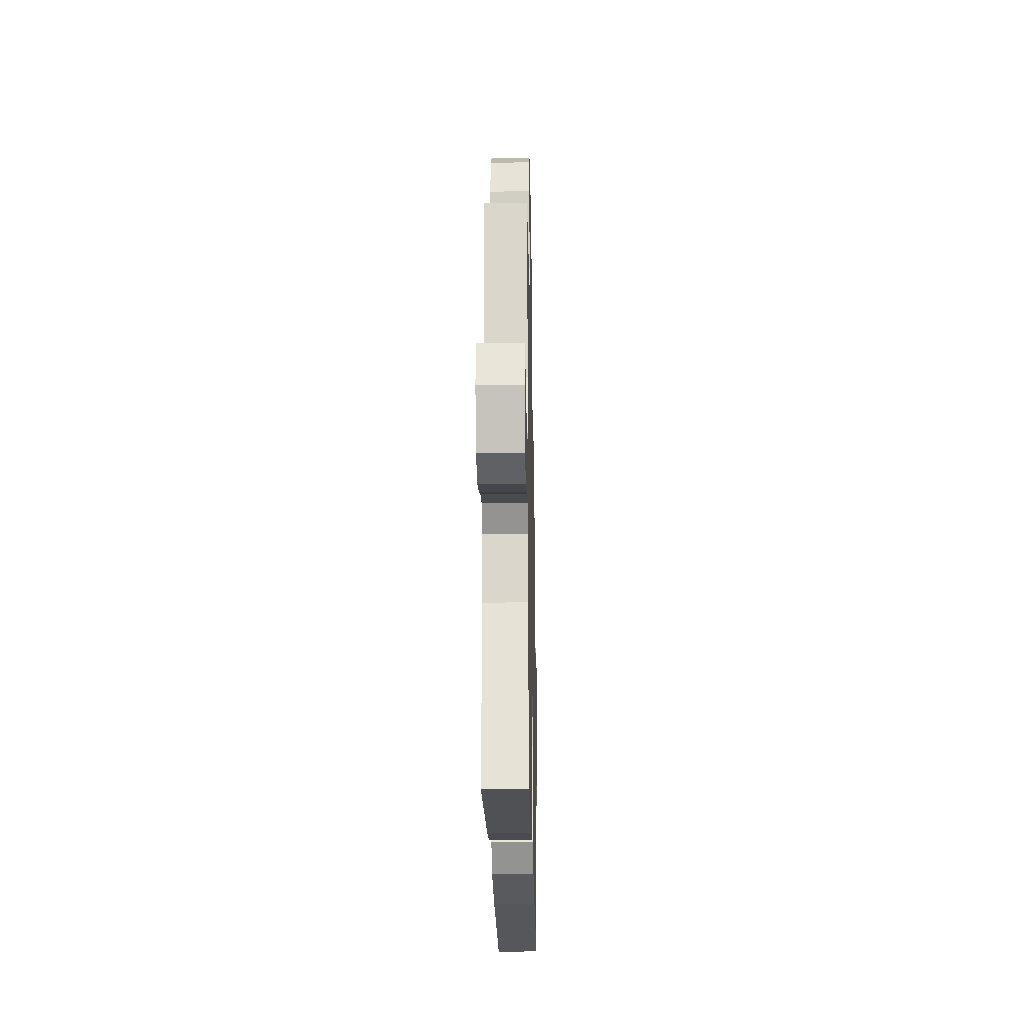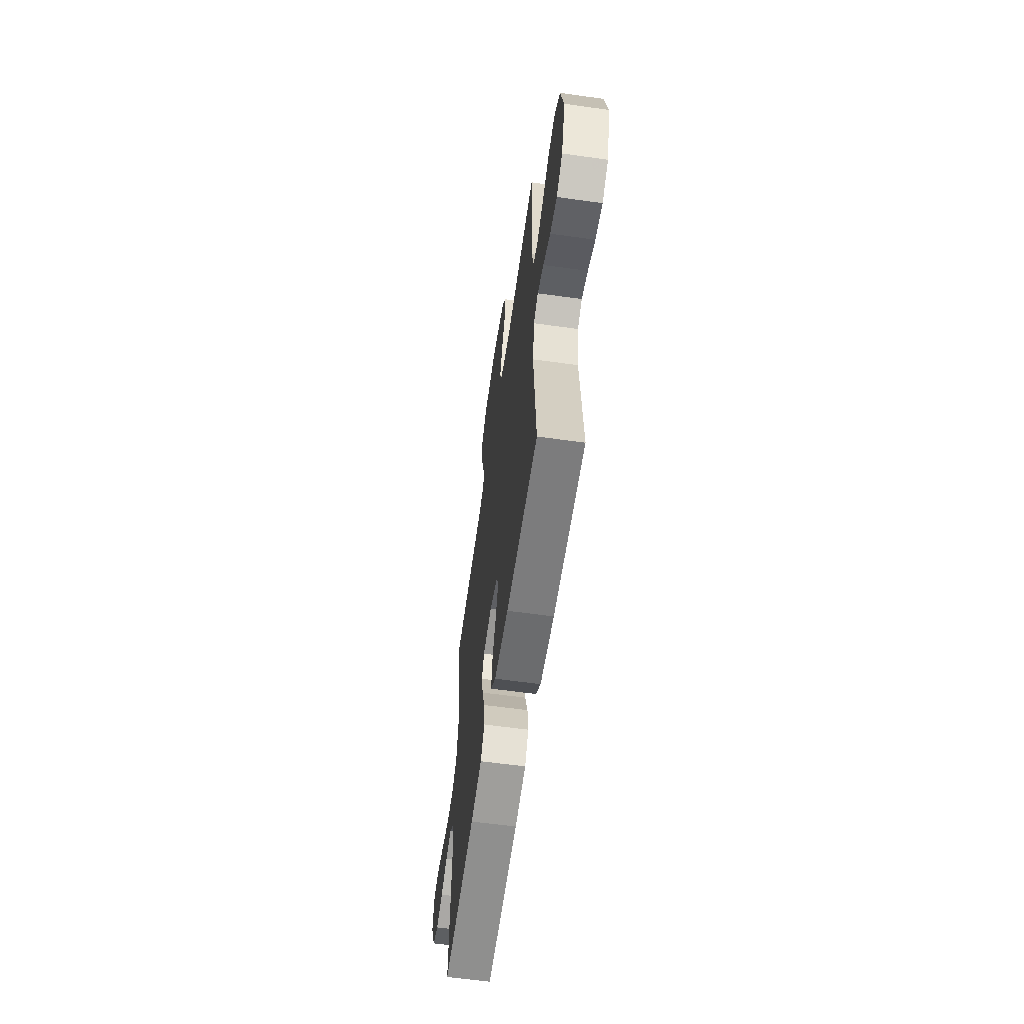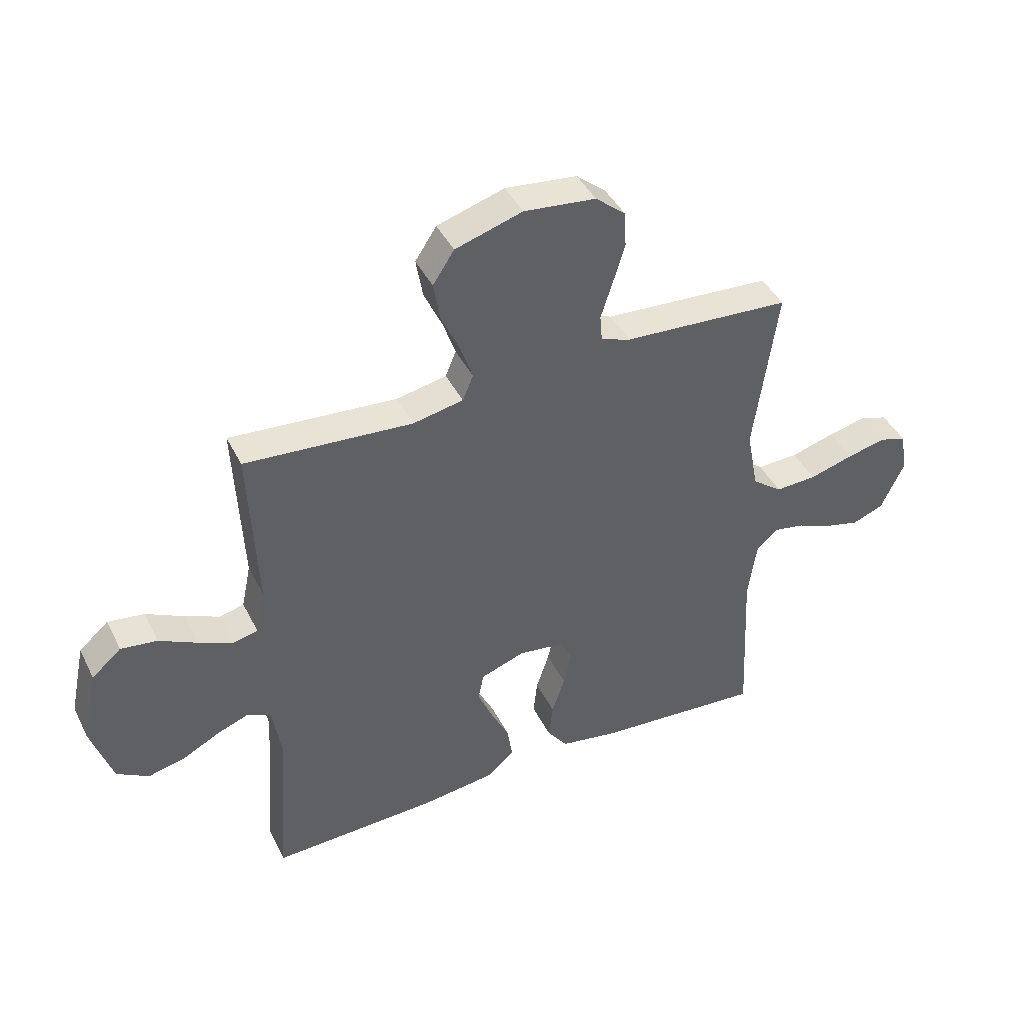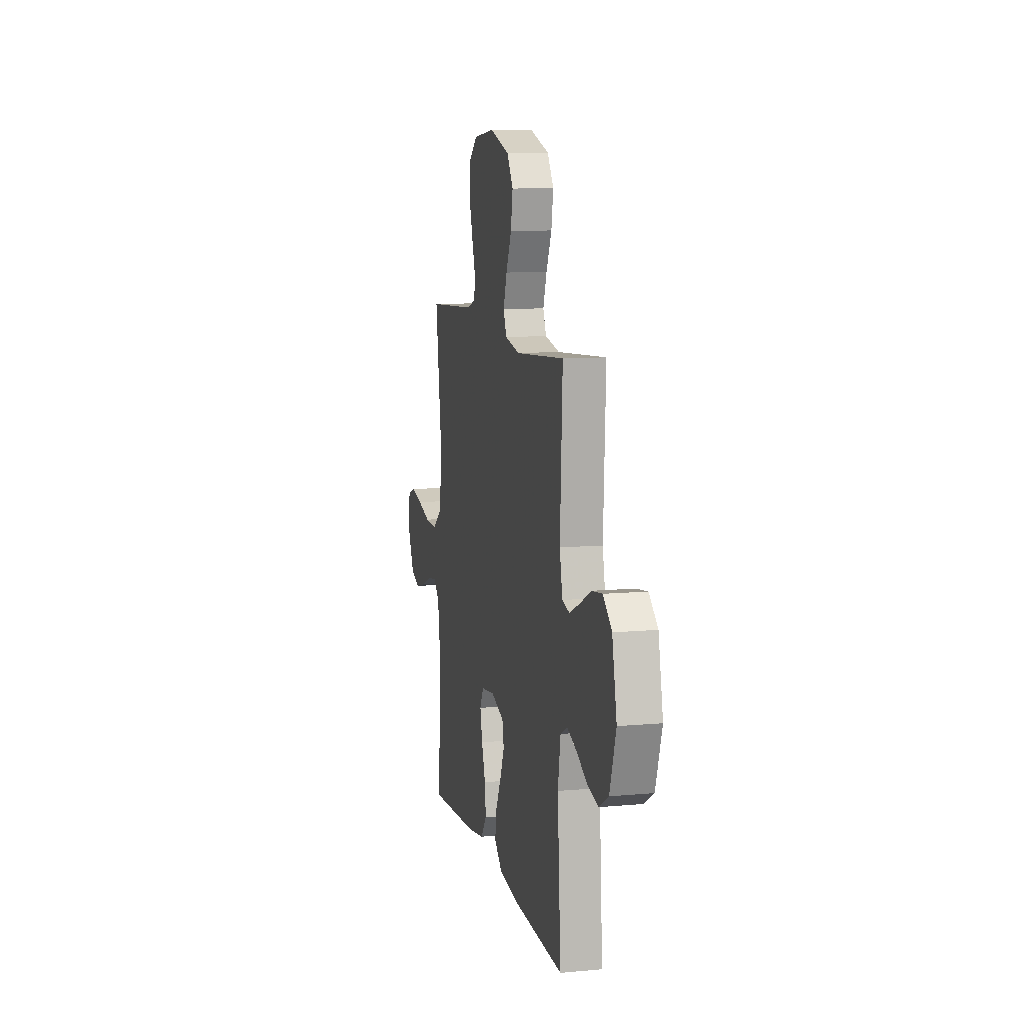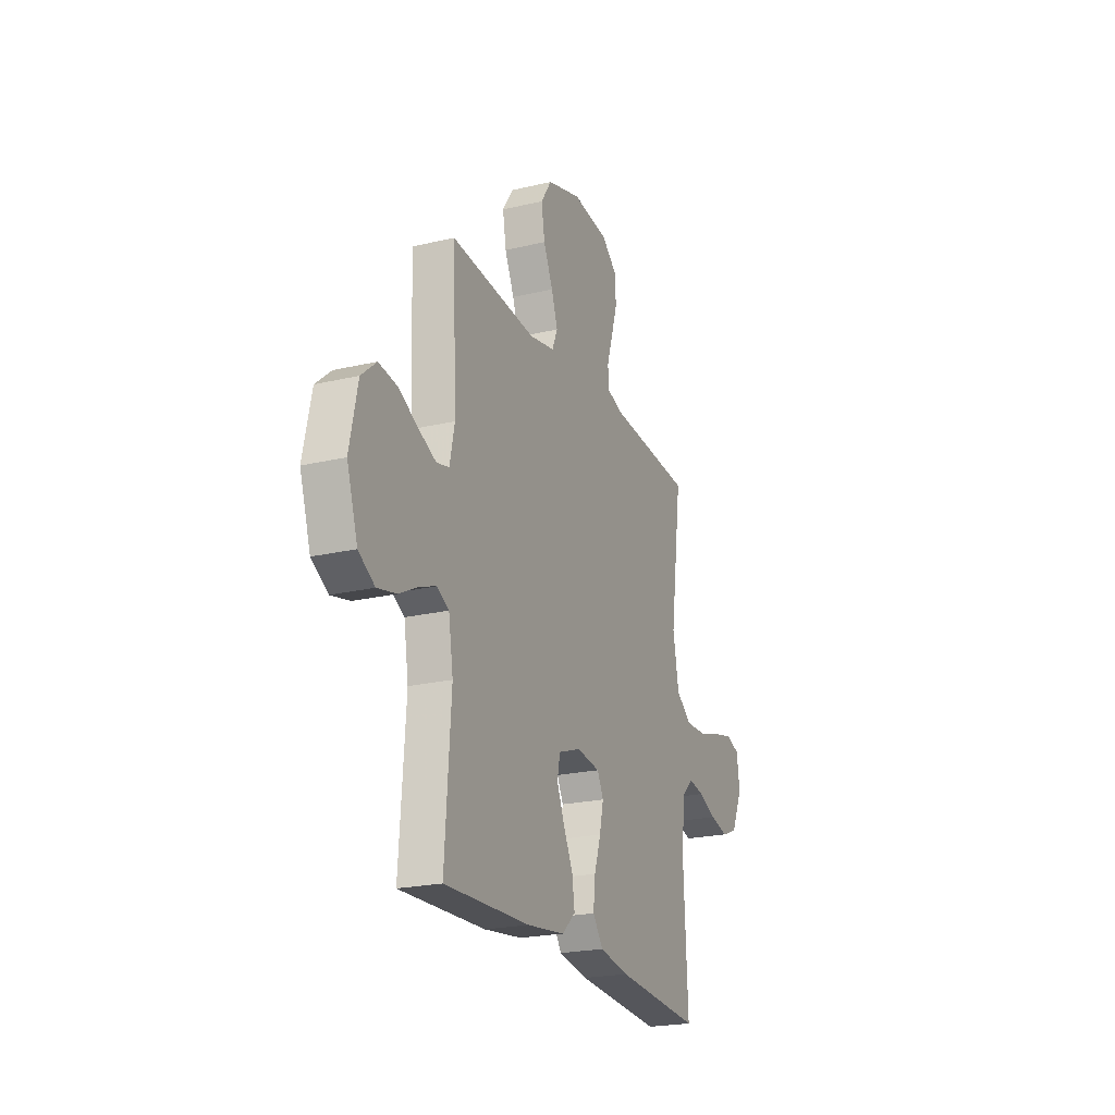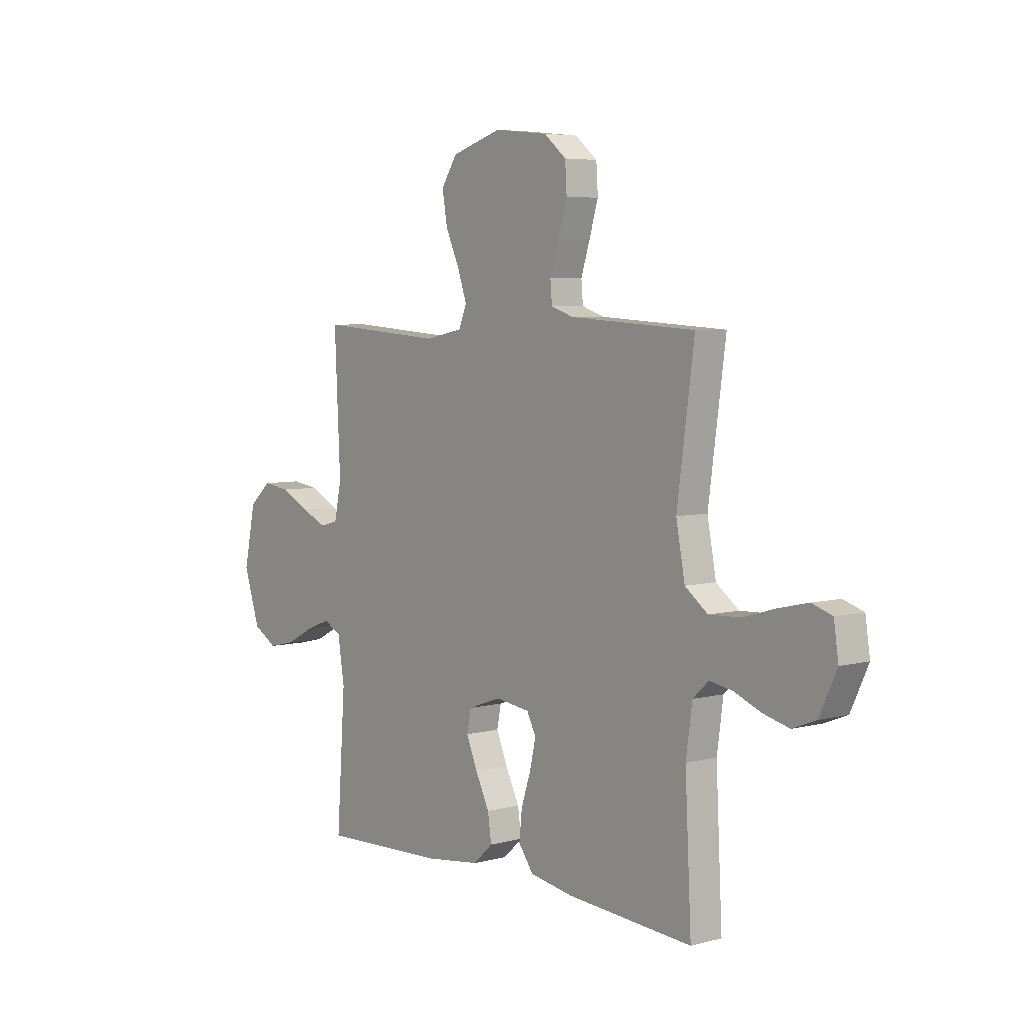
<metadata>
{"format":"obj","ext":"obj","renderer":"f3d","projection":"perspective","resolution":1024,"background":"white","views":[{"elev":-24.3,"azim":91.2,"up":"+Z"},{"elev":-60.9,"azim":-98.1,"up":"+Z"},{"elev":42.7,"azim":-25.1,"up":"+Z"},{"elev":10.1,"azim":-103.1,"up":"+Z"},{"elev":-22.2,"azim":-67.7,"up":"+Z"},{"elev":5.3,"azim":50.8,"up":"+Z"}]}
</metadata>
<code>
v -0.5 0.07 -0.5
v -0.479 0.07 -0.2
v -0.495 0.07 -0.101
v -0.537 0.07 -0.079
v -0.595 0.07 -0.101
v -0.662 0.07 -0.136
v -0.728 0.07 -0.151
v -0.785 0.07 -0.117
v -0.823 0.07 0
v -0.795 0.07 0.133
v -0.742 0.07 0.179
v -0.677 0.07 0.17
v -0.608 0.07 0.135
v -0.547 0.07 0.108
v -0.503 0.07 0.119
v -0.486 0.07 0.2
v -0.5 0.07 0.5
v -0.2 0.07 0.477
v -0.11 0.07 0.495
v -0.091 0.07 0.541
v -0.113 0.07 0.605
v -0.146 0.07 0.677
v -0.158 0.07 0.748
v -0.12 0.07 0.806
v 0 0.07 0.843
v 0.128 0.07 0.829
v 0.181 0.07 0.785
v 0.185 0.07 0.721
v 0.164 0.07 0.651
v 0.143 0.07 0.585
v 0.147 0.07 0.537
v 0.2 0.07 0.519
v 0.5 0.07 0.5
v 0.459 0.07 0.2
v 0.48 0.07 0.089
v 0.534 0.07 0.048
v 0.608 0.07 0.051
v 0.687 0.07 0.074
v 0.757 0.07 0.09
v 0.805 0.07 0.074
v 0.816 0.07 0
v 0.775 0.07 -0.088
v 0.719 0.07 -0.11
v 0.656 0.07 -0.094
v 0.593 0.07 -0.068
v 0.538 0.07 -0.058
v 0.5 0.07 -0.093
v 0.485 0.07 -0.2
v 0.5 0.07 -0.5
v 0.2 0.07 -0.478
v 0.096 0.07 -0.46
v 0.06 0.07 -0.411
v 0.067 0.07 -0.346
v 0.09 0.07 -0.276
v 0.104 0.07 -0.214
v 0.082 0.07 -0.171
v 0 0.07 -0.16
v -0.079 0.07 -0.188
v -0.089 0.07 -0.238
v -0.062 0.07 -0.302
v -0.029 0.07 -0.369
v -0.02 0.07 -0.429
v -0.067 0.07 -0.472
v -0.2 0.07 -0.489
v -0.5 0 -0.5
v -0.479 0 -0.2
v -0.495 0 -0.101
v -0.537 0 -0.079
v -0.595 0 -0.101
v -0.662 0 -0.136
v -0.728 0 -0.151
v -0.785 0 -0.117
v -0.823 0 0
v -0.795 0 0.133
v -0.742 0 0.179
v -0.677 0 0.17
v -0.608 0 0.135
v -0.547 0 0.108
v -0.503 0 0.119
v -0.486 0 0.2
v -0.5 0 0.5
v -0.2 0 0.477
v -0.11 0 0.495
v -0.091 0 0.541
v -0.113 0 0.605
v -0.146 0 0.677
v -0.158 0 0.748
v -0.12 0 0.806
v 0 0 0.843
v 0.128 0 0.829
v 0.181 0 0.785
v 0.185 0 0.721
v 0.164 0 0.651
v 0.143 0 0.585
v 0.147 0 0.537
v 0.2 0 0.519
v 0.5 0 0.5
v 0.459 0 0.2
v 0.48 0 0.089
v 0.534 0 0.048
v 0.608 0 0.051
v 0.687 0 0.074
v 0.757 0 0.09
v 0.805 0 0.074
v 0.816 0 0
v 0.775 0 -0.088
v 0.719 0 -0.11
v 0.656 0 -0.094
v 0.593 0 -0.068
v 0.538 0 -0.058
v 0.5 0 -0.093
v 0.485 0 -0.2
v 0.5 0 -0.5
v 0.2 0 -0.478
v 0.096 0 -0.46
v 0.06 0 -0.411
v 0.067 0 -0.346
v 0.09 0 -0.276
v 0.104 0 -0.214
v 0.082 0 -0.171
v 0 0 -0.16
v -0.079 0 -0.188
v -0.089 0 -0.238
v -0.062 0 -0.302
v -0.029 0 -0.369
v -0.02 0 -0.429
v -0.067 0 -0.472
v -0.2 0 -0.489
f 63 64 1 2
f 60 61 62 63
f 59 60 63 2
f 58 59 2 3
f 57 58 3 4
f 56 57 4
f 51 52 53 54
f 51 54 55
f 48 49 50 51
f 47 48 51 55
f 46 47 55 56
f 42 43 44 45
f 42 45 46
f 41 42 46
f 40 41 46
f 37 38 39 40
f 37 40 46 56
f 32 33 34
f 31 32 34 35
f 27 28 29 30
f 25 26 27 30
f 25 30 31
f 24 25 31
f 21 22 23 24
f 20 21 24 31
f 19 20 31 35
f 16 17 18
f 15 16 18 19
f 10 11 12 13
f 10 13 14
f 9 10 14
f 8 9 14 15
f 5 6 7 8
f 4 5 8 15
f 36 37 56 4
f 19 35 36
f 4 15 19 36
f 66 65 128 127
f 127 126 125 124
f 66 127 124 123
f 67 66 123 122
f 68 67 122 121
f 68 121 120
f 118 117 116 115
f 119 118 115
f 115 114 113 112
f 119 115 112 111
f 120 119 111 110
f 109 108 107 106
f 110 109 106
f 110 106 105
f 110 105 104
f 104 103 102 101
f 120 110 104 101
f 98 97 96
f 99 98 96 95
f 94 93 92 91
f 94 91 90 89
f 95 94 89
f 95 89 88
f 88 87 86 85
f 95 88 85 84
f 99 95 84 83
f 82 81 80
f 83 82 80 79
f 77 76 75 74
f 78 77 74
f 78 74 73
f 79 78 73 72
f 72 71 70 69
f 79 72 69 68
f 68 120 101 100
f 100 99 83
f 100 83 79 68
f 1 65 66 2
f 2 66 67 3
f 3 67 68 4
f 4 68 69 5
f 5 69 70 6
f 6 70 71 7
f 7 71 72 8
f 8 72 73 9
f 9 73 74 10
f 10 74 75 11
f 11 75 76 12
f 12 76 77 13
f 13 77 78 14
f 14 78 79 15
f 15 79 80 16
f 16 80 81 17
f 17 81 82 18
f 18 82 83 19
f 19 83 84 20
f 20 84 85 21
f 21 85 86 22
f 22 86 87 23
f 23 87 88 24
f 24 88 89 25
f 25 89 90 26
f 26 90 91 27
f 27 91 92 28
f 28 92 93 29
f 29 93 94 30
f 30 94 95 31
f 31 95 96 32
f 32 96 97 33
f 33 97 98 34
f 34 98 99 35
f 35 99 100 36
f 36 100 101 37
f 37 101 102 38
f 38 102 103 39
f 39 103 104 40
f 40 104 105 41
f 41 105 106 42
f 42 106 107 43
f 43 107 108 44
f 44 108 109 45
f 45 109 110 46
f 46 110 111 47
f 47 111 112 48
f 48 112 113 49
f 49 113 114 50
f 50 114 115 51
f 51 115 116 52
f 52 116 117 53
f 53 117 118 54
f 54 118 119 55
f 55 119 120 56
f 56 120 121 57
f 57 121 122 58
f 58 122 123 59
f 59 123 124 60
f 60 124 125 61
f 61 125 126 62
f 62 126 127 63
f 63 127 128 64
f 64 128 65 1

</code>
